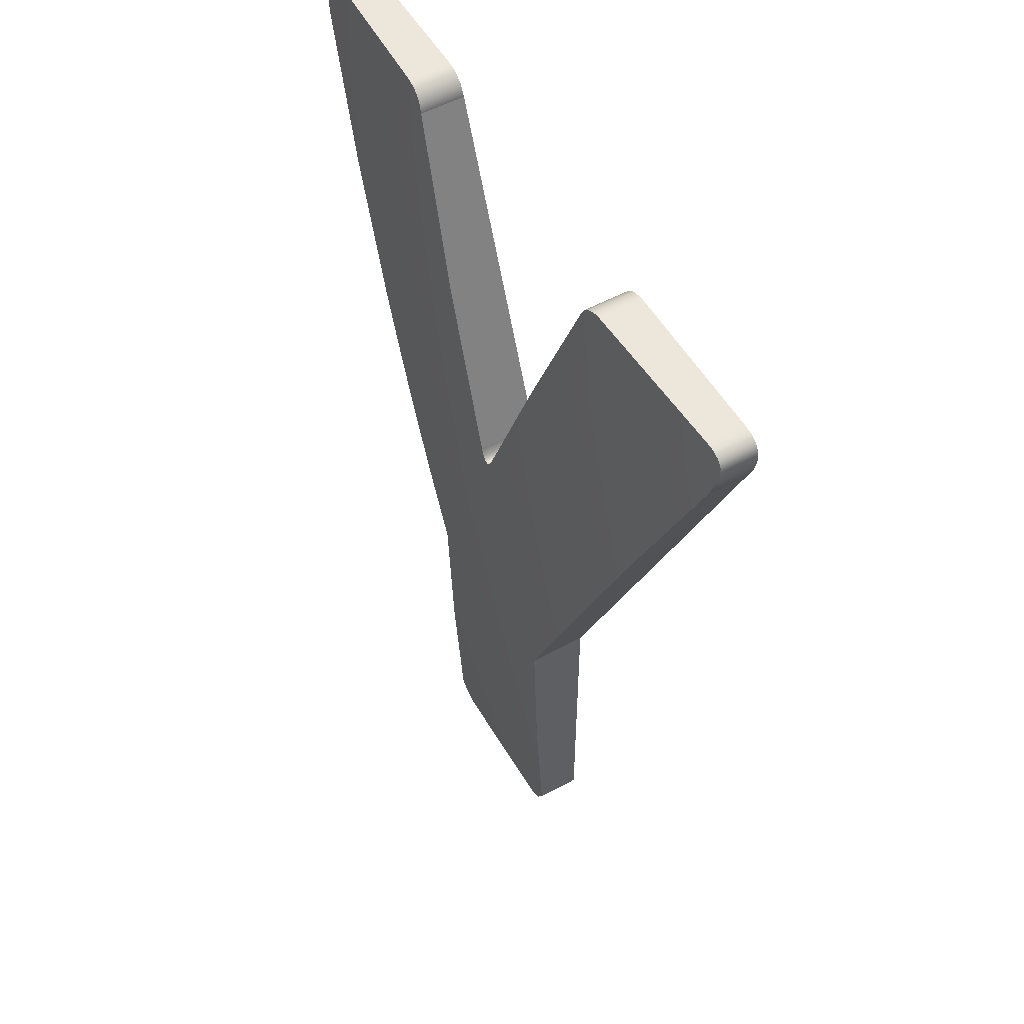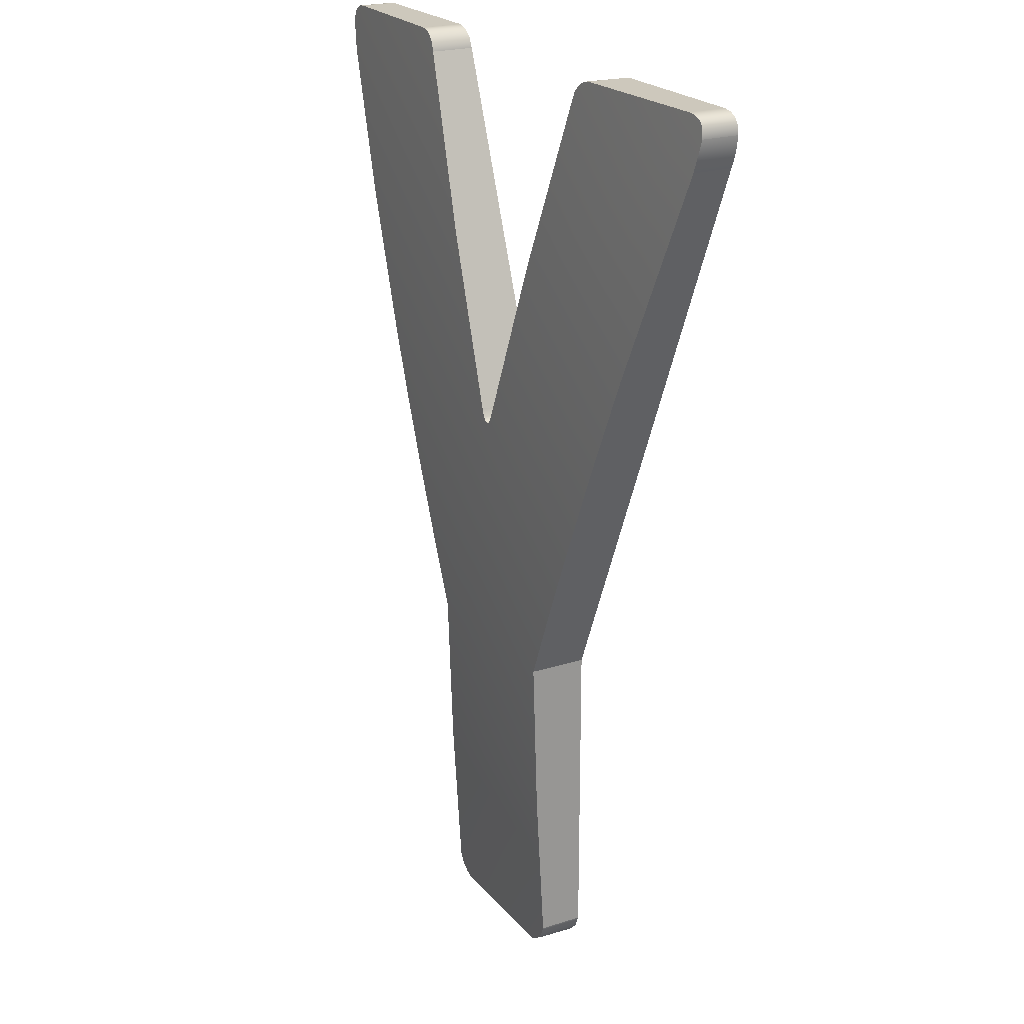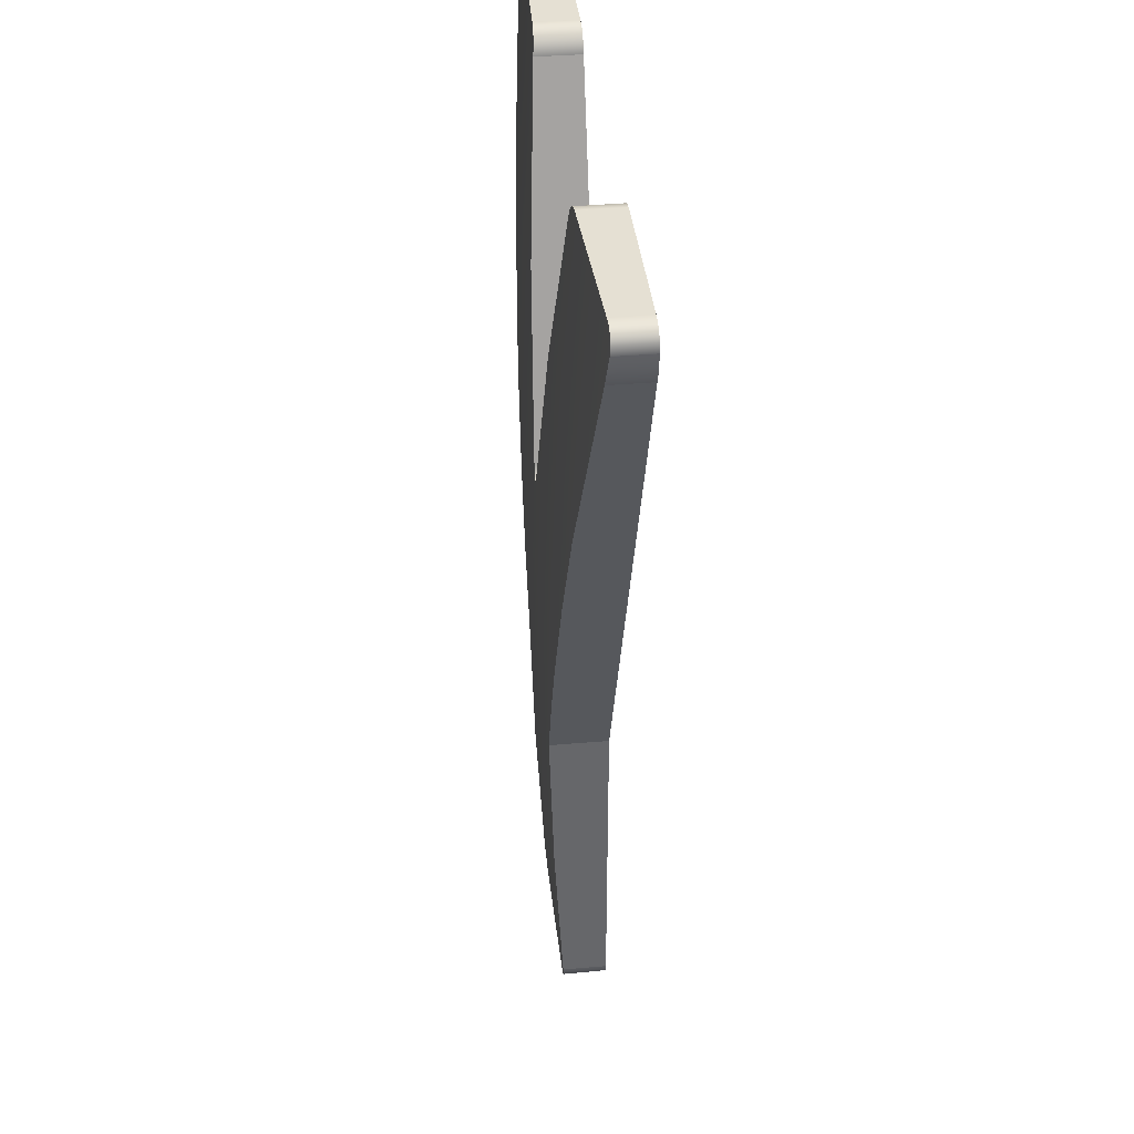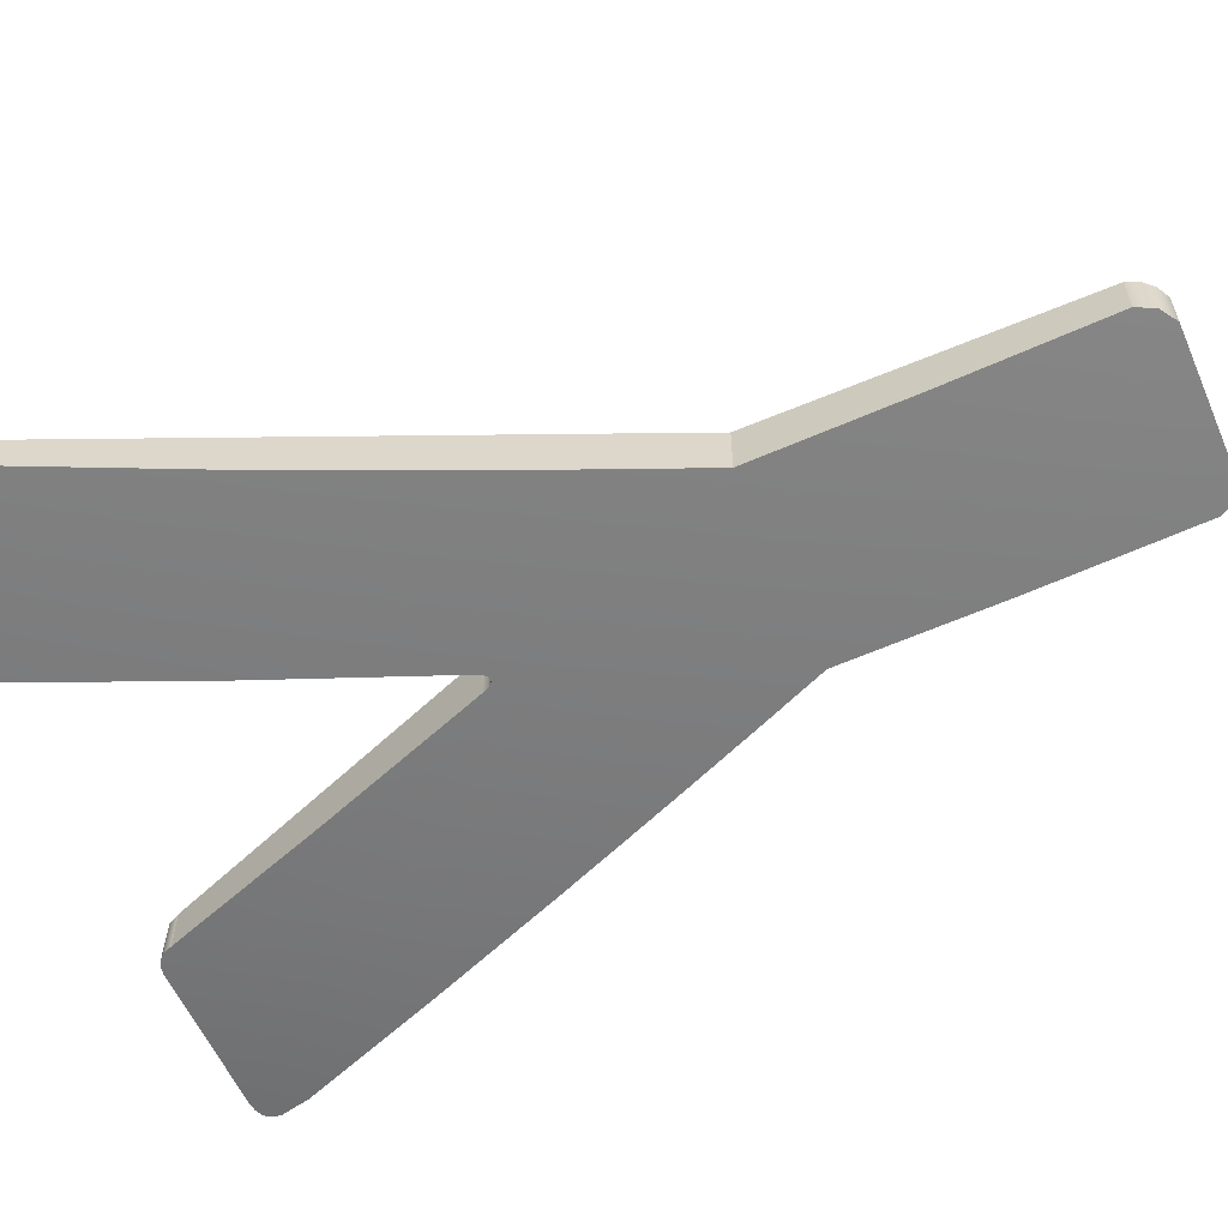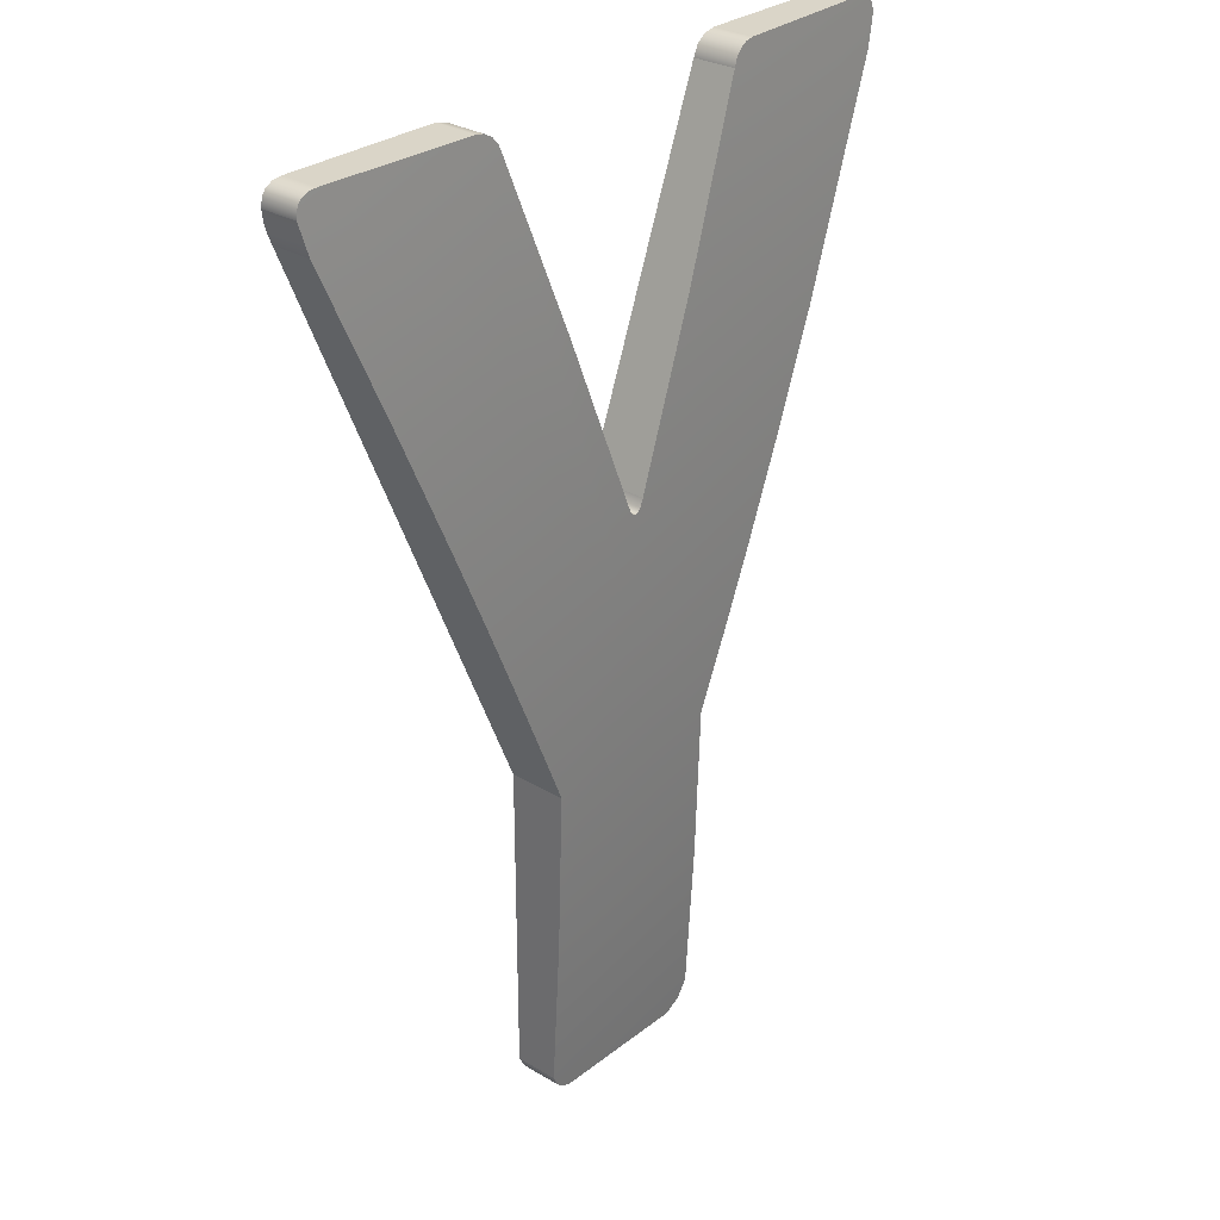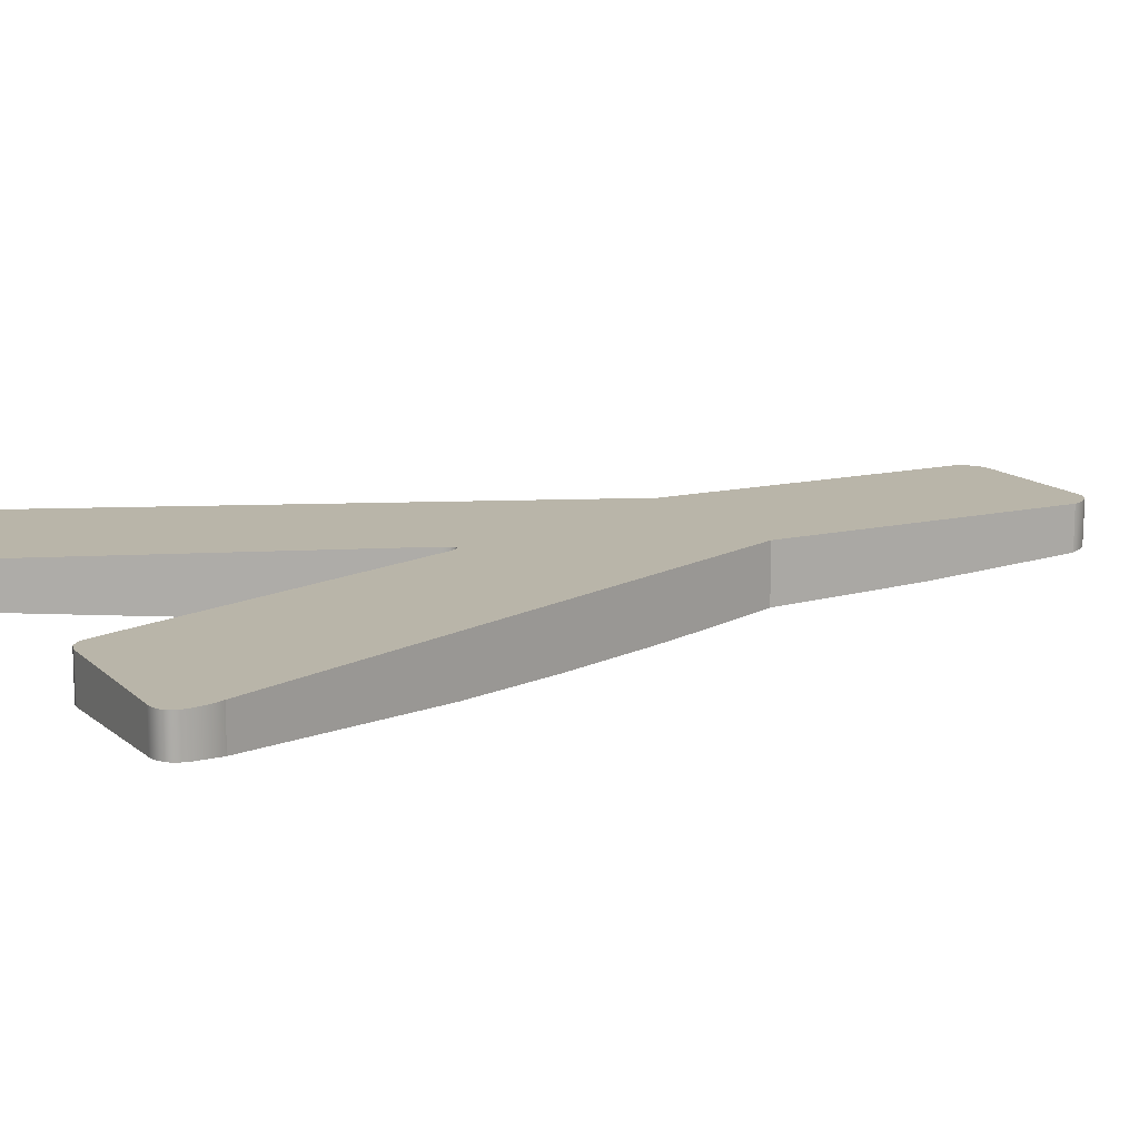
<metadata>
{"format":"obj","ext":"obj","renderer":"f3d","projection":"perspective","resolution":1024,"background":"white","views":[{"elev":54.0,"azim":60.0,"up":"+Z"},{"elev":22.1,"azim":61.1,"up":"+Z"},{"elev":38.2,"azim":83.8,"up":"+Z"},{"elev":-59.4,"azim":113.4,"up":"+Y"},{"elev":29.2,"azim":-48.6,"up":"+Z"},{"elev":13.4,"azim":62.4,"up":"+Y"}]}
</metadata>
<code>
g Y-Symbol
v 30 -6.8 -0.3074
v 29.95 -6.8 -0.3046
v 29.91 -6.8 -0.2786
v 29.88 -6.8 -0.2359
v 29.88 -6.8 0.8332
v 29.09 -6.8 2.733
v 29.07 -6.8 2.765
v 29.07 -6.8 2.799
v 29.06 -6.8 2.833
v 29.07 -6.8 2.861
v 29.08 -6.8 2.881
v 29.1 -6.8 2.893
v 29.13 -6.8 2.897
v 29.65 -6.8 2.897
v 29.69 -6.8 2.889
v 29.72 -6.8 2.865
v 29.74 -6.8 2.829
v 30.17 -6.8 1.684
v 30.19 -6.8 1.654
v 30.2 -6.8 1.646
v 30.2 -6.8 1.644
v 30.2 -6.8 1.643
v 30.21 -6.8 1.644
v 30.21 -6.8 1.646
v 30.22 -6.8 1.654
v 30.24 -6.8 1.684
v 30.67 -6.8 2.829
v 30.69 -6.8 2.865
v 30.72 -6.8 2.889
v 30.76 -6.8 2.897
v 31.28 -6.8 2.897
v 31.31 -6.8 2.893
v 31.33 -6.8 2.881
v 31.34 -6.8 2.861
v 31.35 -6.8 2.833
v 31.34 -6.8 2.799
v 31.34 -6.8 2.765
v 31.32 -6.8 2.733
v 30.53 -6.8 0.8331
v 30.53 -6.8 -0.2148
v 30.51 -6.8 -0.2552
v 30.48 -6.8 -0.2874
v 30.44 -6.8 -0.3074
v 30 -6.943 -0.3074
v 29.96 -6.943 -0.3076
v 29.93 -6.944 -0.2941
v 29.9 -6.945 -0.2691
v 29.88 -6.947 -0.2359
v 29.88 -6.977 0.2991
v 29.88 -6.994 0.8332
v 29.79 -6.996 1.069
v 29.69 -6.995 1.306
v 29.59 -6.992 1.542
v 29.49 -6.987 1.778
v 29.29 -6.966 2.251
v 29.09 -6.933 2.733
v 29.06 -6.925 2.833
v 29.07 -6.923 2.861
v 29.07 -6.922 2.873
v 29.08 -6.922 2.883
v 29.11 -6.923 2.895
v 29.13 -6.924 2.897
v 29.65 -6.942 2.897
v 29.68 -6.943 2.893
v 29.71 -6.945 2.879
v 29.73 -6.947 2.856
v 29.74 -6.949 2.829
v 29.96 -6.982 2.255
v 30.17 -6.997 1.684
v 30.18 -6.998 1.658
v 30.19 -6.998 1.648
v 30.2 -6.998 1.645
v 30.2 -6.998 1.643
v 30.21 -6.998 1.645
v 30.22 -6.998 1.648
v 30.23 -6.998 1.658
v 30.24 -6.997 1.684
v 30.44 -6.942 -0.3074
v 30.53 -6.948 -0.2148
v 30.49 -6.944 -0.2726
v 30.53 -6.993 0.8331
v 30.53 -6.977 0.3127
v 31.32 -6.93 2.733
v 31.03 -6.975 2.026
v 30.88 -6.988 1.676
v 30.73 -6.994 1.326
v 30.63 -6.995 1.079
v 31.35 -6.921 2.833
v 31.28 -6.92 2.897
v 31.3 -6.919 2.895
v 31.33 -6.919 2.883
v 31.34 -6.919 2.873
v 31.34 -6.919 2.861
v 30.76 -6.941 2.897
v 30.67 -6.947 2.829
v 30.68 -6.945 2.856
v 30.7 -6.943 2.879
v 30.73 -6.942 2.893
v 30.45 -6.981 2.254
v 30.17 -7 1.326
v 30.81 -6.979 2.109
v 30.56 -6.979 2.261
v 29.69 -6.979 2.218
v 29.46 -6.979 2.041
v 30.11 -6.979 0.3156
v 30.43 -6.979 0.3479
f 2 4 1
f 1 4 5
f 1 5 40
f 40 5 39
f 39 5 22
f 39 22 23
f 2 3 4
f 6 18 5
f 5 18 19
f 5 19 20
f 7 13 6
f 6 13 14
f 6 14 17
f 17 14 15
f 17 15 16
f 7 8 13
f 13 8 12
f 12 8 9
f 12 9 11
f 11 9 10
f 17 18 6
f 20 21 5
f 5 21 22
f 23 24 39
f 39 24 25
f 39 25 26
f 39 26 38
f 38 26 27
f 38 27 30
f 30 27 29
f 29 27 28
f 30 31 38
f 38 31 37
f 37 31 36
f 36 31 32
f 36 32 35
f 35 32 33
f 35 33 34
f 41 42 40
f 40 42 43
f 40 43 1
f 44 45 1
f 1 45 2
f 2 45 46
f 2 46 3
f 3 46 47
f 3 47 4
f 4 47 48
f 48 49 4
f 4 49 5
f 5 49 50
f 50 51 5
f 5 51 52
f 5 52 53
f 53 54 5
f 5 54 55
f 5 55 6
f 6 55 56
f 6 56 7
f 7 56 57
f 7 57 8
f 8 57 9
f 57 58 9
f 9 58 10
f 10 58 59
f 10 59 11
f 11 59 60
f 11 60 12
f 12 60 61
f 12 61 13
f 13 61 62
f 63 14 62
f 62 14 13
f 63 64 14
f 14 64 15
f 15 64 65
f 15 65 16
f 16 65 66
f 16 66 17
f 17 66 67
f 67 68 17
f 17 68 18
f 18 68 69
f 69 70 18
f 18 70 19
f 19 70 71
f 19 71 20
f 20 71 72
f 20 72 21
f 21 72 73
f 21 73 22
f 22 73 23
f 23 73 74
f 23 74 24
f 24 74 75
f 24 75 25
f 25 75 76
f 25 76 26
f 26 76 77
f 44 1 78
f 78 1 43
f 40 79 41
f 41 79 80
f 41 80 42
f 42 80 78
f 42 78 43
f 81 82 39
f 39 82 40
f 40 82 79
f 38 83 39
f 39 83 84
f 39 84 85
f 85 86 39
f 39 86 87
f 39 87 81
f 83 37 88
f 88 37 36
f 88 36 35
f 83 38 37
f 89 90 31
f 31 90 32
f 32 90 91
f 32 91 33
f 33 91 92
f 33 92 34
f 34 92 93
f 34 93 35
f 35 93 88
f 94 89 30
f 30 89 31
f 95 96 27
f 27 96 28
f 28 96 97
f 28 97 29
f 29 97 98
f 29 98 30
f 30 98 94
f 77 99 26
f 26 99 27
f 27 99 95
f 84 100 85
f 83 101 84
f 84 101 100
f 101 83 89
f 89 83 88
f 89 88 90
f 90 88 93
f 90 93 92
f 92 91 90
f 101 89 102
f 102 89 94
f 102 94 95
f 95 94 98
f 95 98 97
f 97 96 95
f 95 99 102
f 102 99 77
f 102 77 100
f 100 77 76
f 100 76 75
f 75 74 100
f 100 74 73
f 73 72 100
f 100 72 71
f 100 71 70
f 70 69 100
f 69 68 100
f 100 68 67
f 66 65 67
f 67 65 64
f 67 64 63
f 67 63 103
f 103 63 62
f 103 62 56
f 56 62 61
f 56 61 57
f 57 61 60
f 57 60 59
f 59 58 57
f 56 55 103
f 103 55 104
f 103 104 100
f 100 104 54
f 55 54 104
f 54 53 100
f 53 52 100
f 52 51 100
f 49 100 50
f 48 105 49
f 49 105 100
f 105 48 44
f 44 48 47
f 44 47 45
f 45 47 46
f 44 78 105
f 105 78 106
f 105 106 100
f 100 106 81
f 80 79 78
f 78 79 106
f 79 82 106
f 106 82 81
f 86 100 87
f 87 100 81
f 50 100 51
f 102 100 101
f 103 100 67
f 100 86 85

</code>
